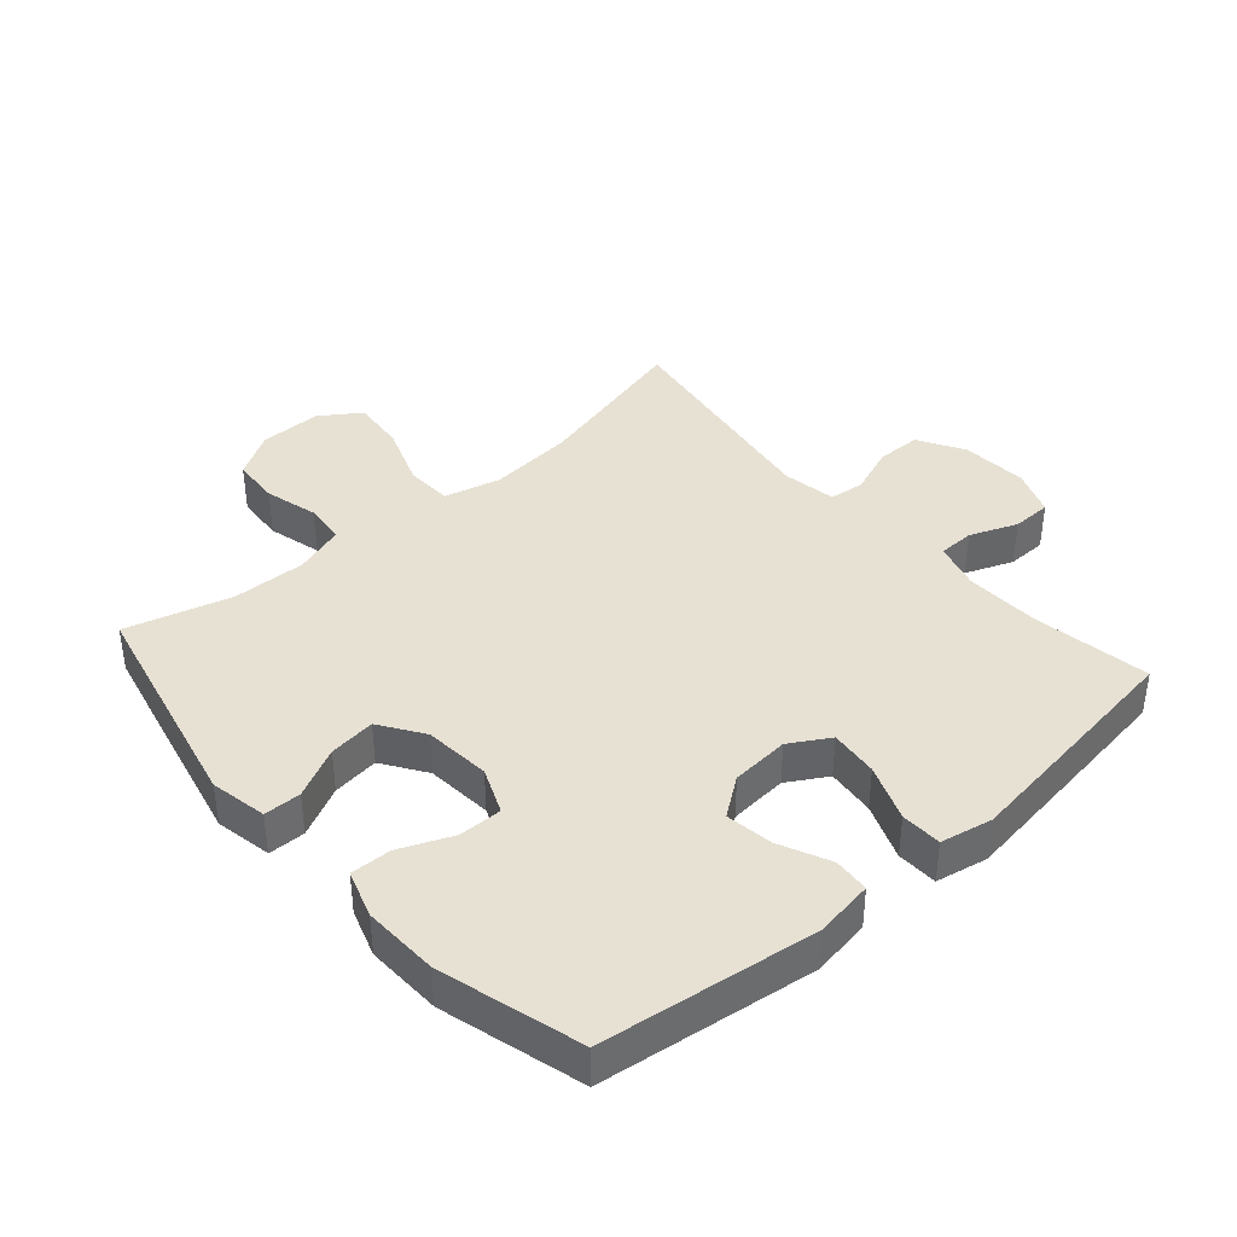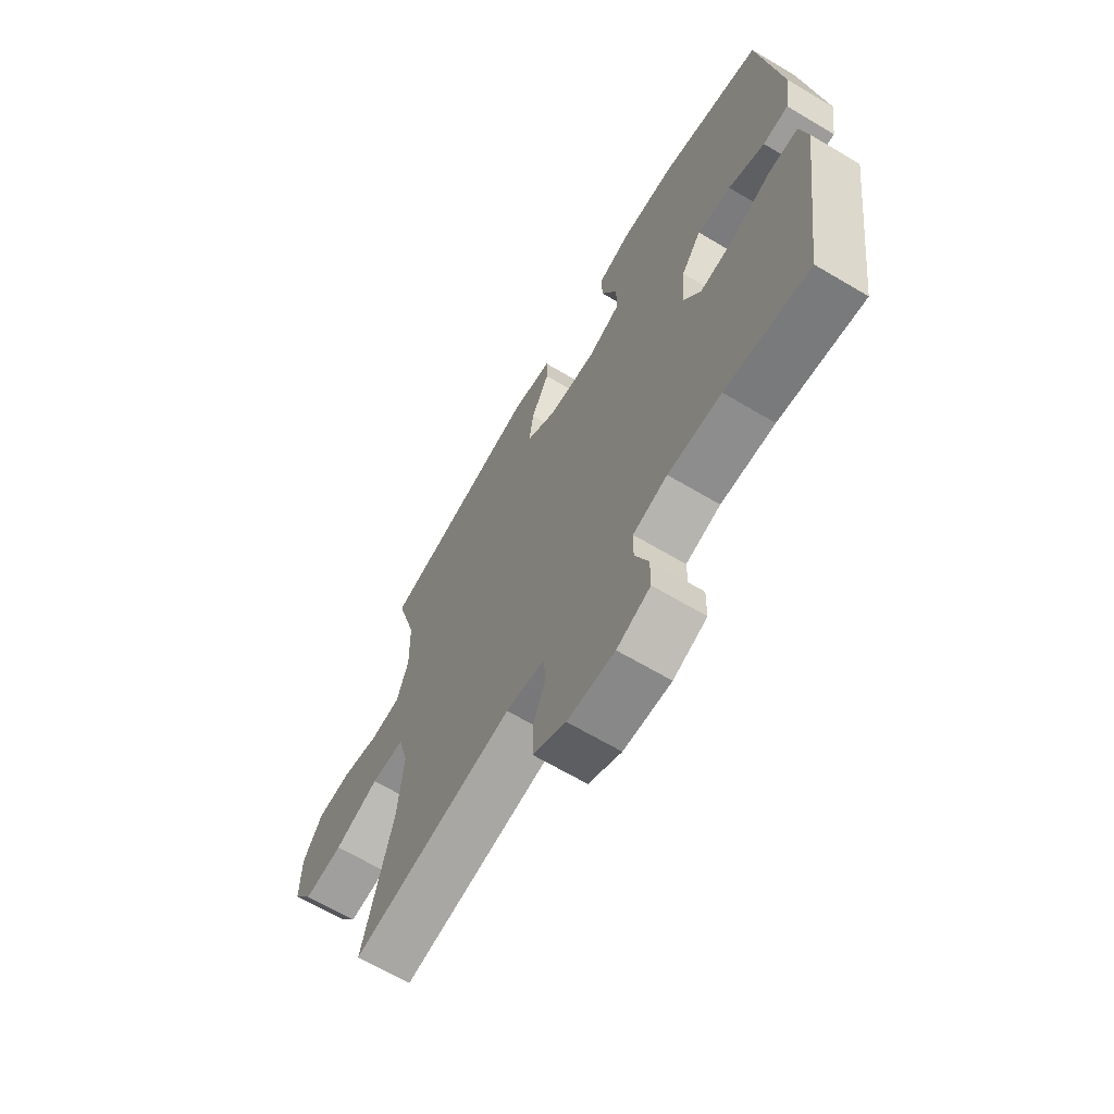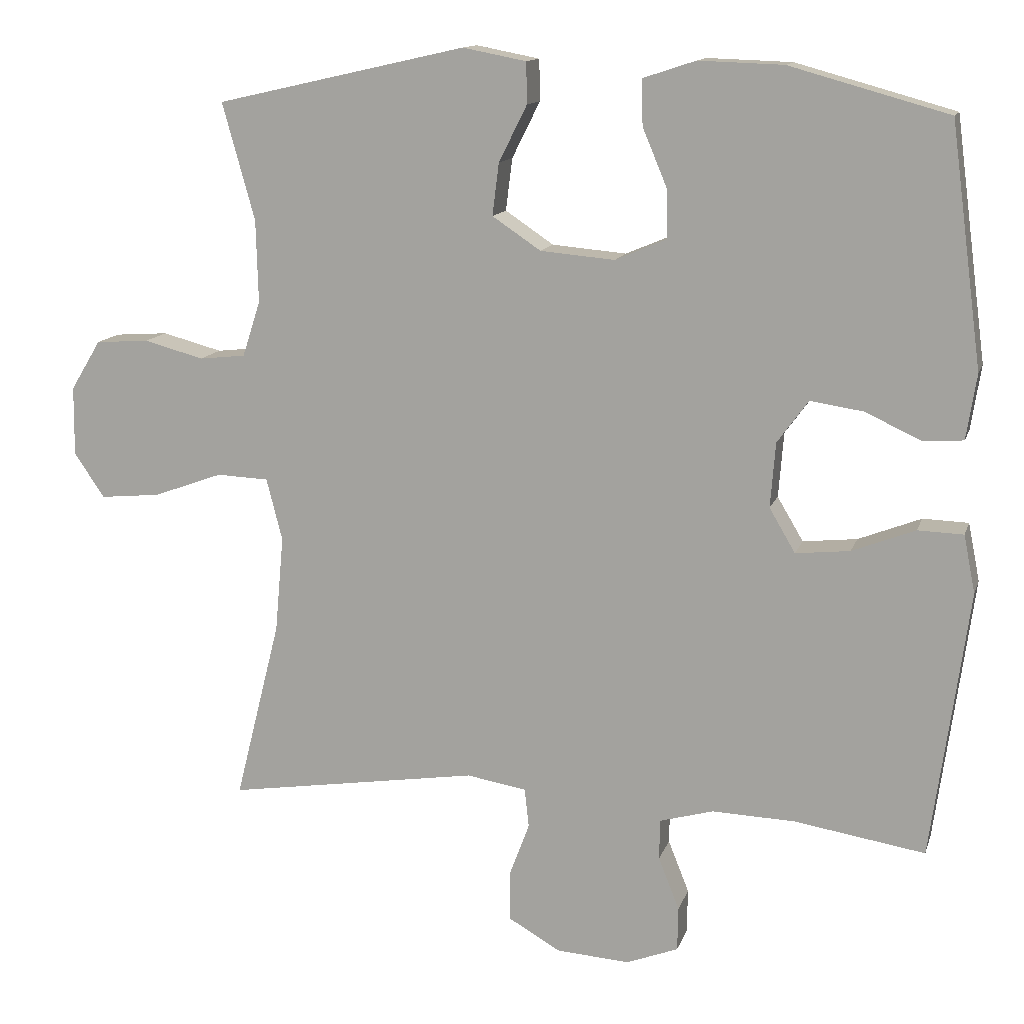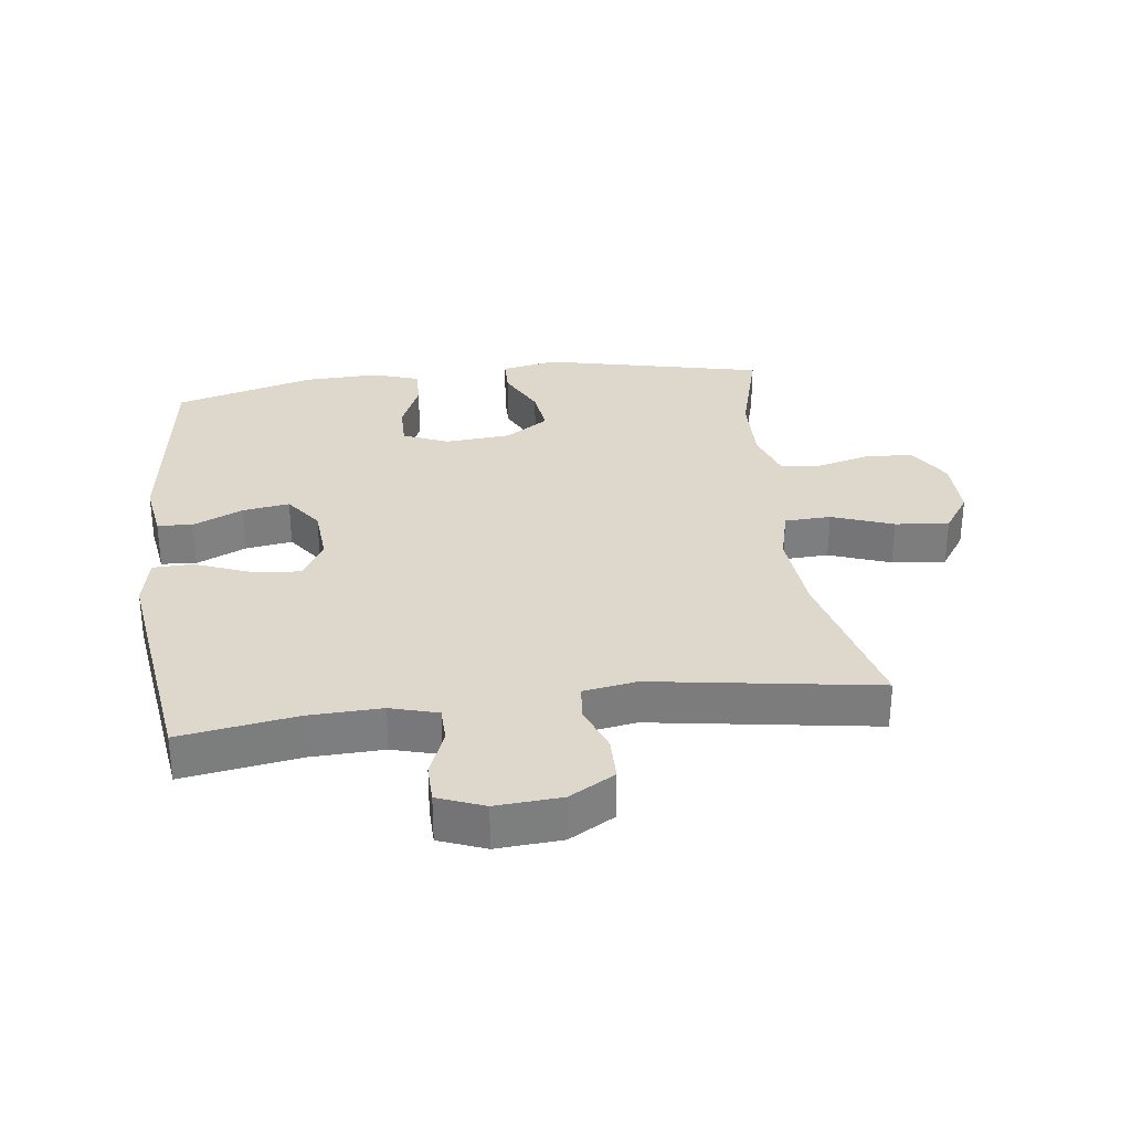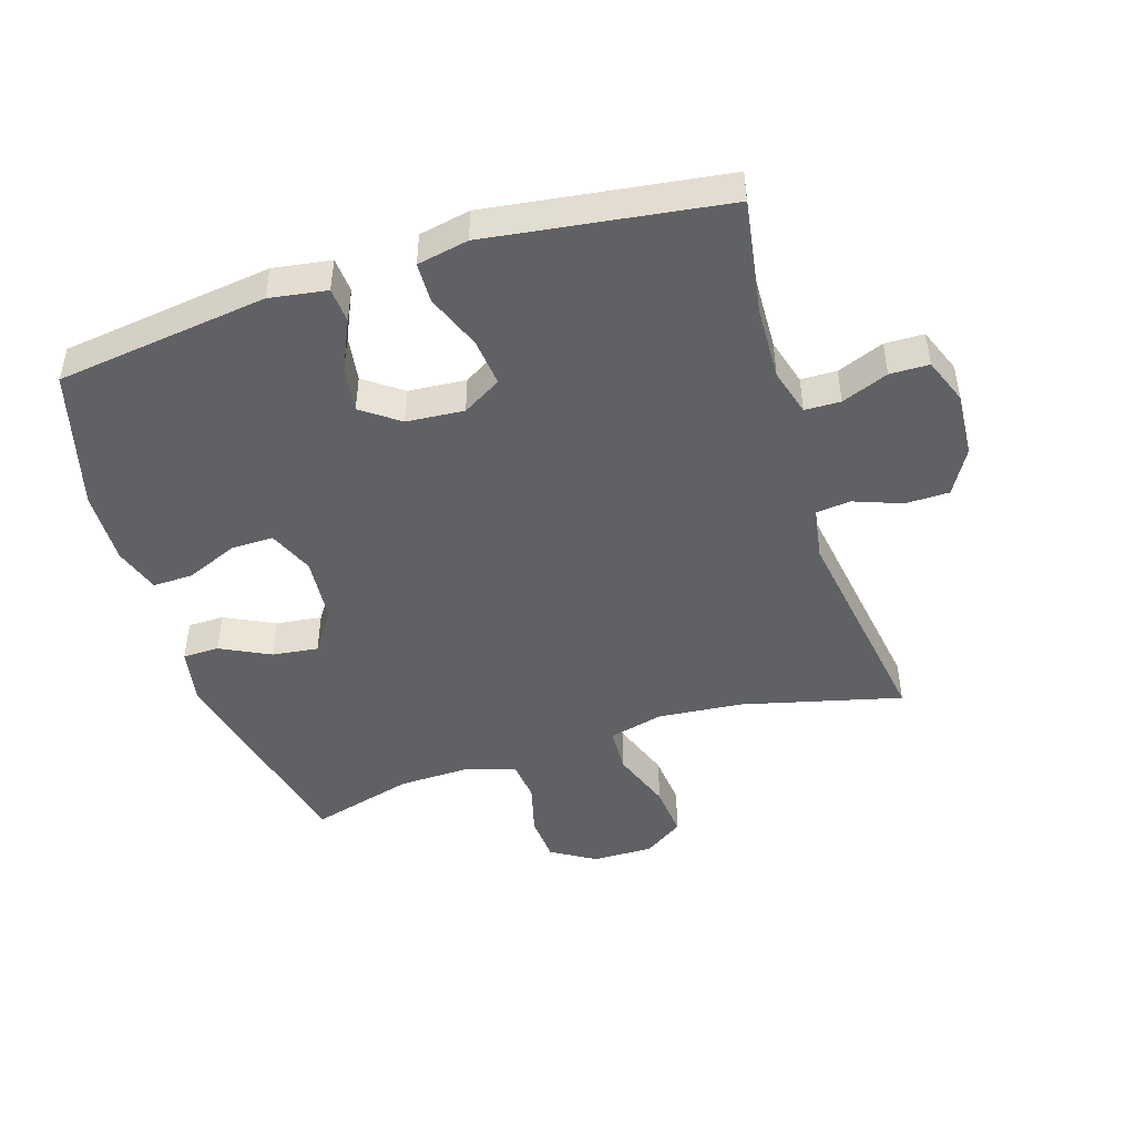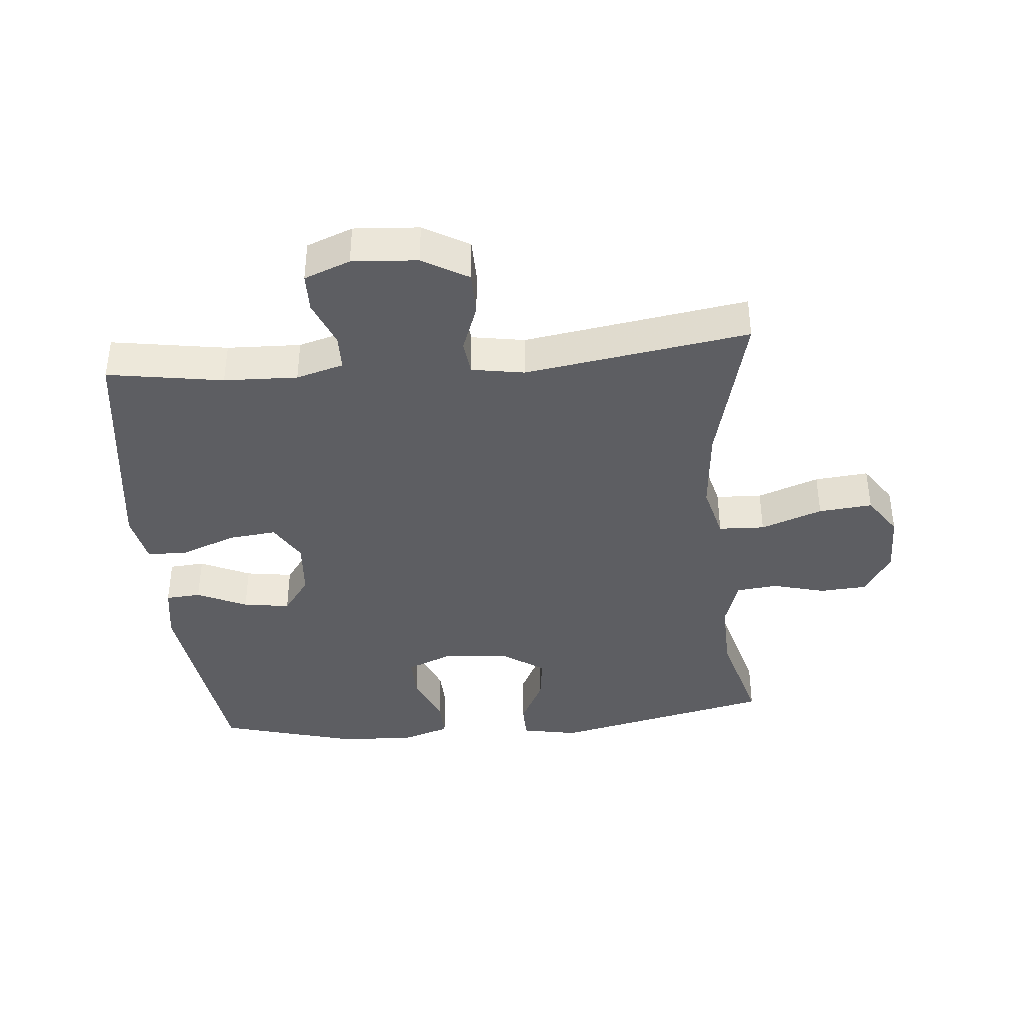
<metadata>
{"format":"obj","ext":"obj","renderer":"f3d","projection":"perspective","resolution":1024,"background":"white","views":[{"elev":39.5,"azim":48.8,"up":"+Y"},{"elev":-66.5,"azim":59.3,"up":"+Z"},{"elev":13.1,"azim":15.0,"up":"+Z"},{"elev":31.1,"azim":172.8,"up":"+Y"},{"elev":-46.6,"azim":107.5,"up":"+Y"},{"elev":-39.2,"azim":-174.8,"up":"+Y"}]}
</metadata>
<code>
v -0.5 0.07 0.5
v -0.154 0.07 0.578
v -0.066 0.07 0.561
v -0.065 0.07 0.504
v -0.104 0.07 0.426
v -0.113 0.07 0.354
v -0.046 0.07 0.309
v 0.057 0.07 0.3
v 0.128 0.07 0.33
v 0.127 0.07 0.397
v 0.093 0.07 0.478
v 0.091 0.07 0.541
v 0.164 0.07 0.565
v 0.281 0.07 0.561
v 0.5 0.07 0.5
v 0.544 0.07 0.168
v 0.53 0.07 0.078
v 0.475 0.07 0.074
v 0.397 0.07 0.11
v 0.324 0.07 0.121
v 0.281 0.07 0.062
v 0.274 0.07 -0.028
v 0.31 0.07 -0.089
v 0.385 0.07 -0.081
v 0.472 0.07 -0.047
v 0.535 0.07 -0.049
v 0.551 0.07 -0.129
v 0.534 0.07 -0.254
v 0.5 0.07 -0.5
v 0.319 0.07 -0.471
v 0.204 0.07 -0.467
v 0.13 0.07 -0.488
v 0.129 0.07 -0.544
v 0.158 0.07 -0.617
v 0.157 0.07 -0.678
v 0.085 0.07 -0.706
v -0.017 0.07 -0.699
v -0.088 0.07 -0.658
v -0.089 0.07 -0.589
v -0.061 0.07 -0.514
v -0.067 0.07 -0.46
v -0.15 0.07 -0.446
v -0.5 0.07 -0.5
v -0.437 0.07 -0.249
v -0.425 0.07 -0.116
v -0.447 0.07 -0.03
v -0.519 0.07 -0.027
v -0.615 0.07 -0.062
v -0.699 0.07 -0.07
v -0.741 0.07 -0.008
v -0.74 0.07 0.088
v -0.698 0.07 0.157
v -0.624 0.07 0.162
v -0.541 0.07 0.14
v -0.477 0.07 0.147
v -0.452 0.07 0.224
v -0.455 0.07 0.338
v -0.5 0 0.5
v -0.154 0 0.578
v -0.066 0 0.561
v -0.065 0 0.504
v -0.104 0 0.426
v -0.113 0 0.354
v -0.046 0 0.309
v 0.057 0 0.3
v 0.128 0 0.33
v 0.127 0 0.397
v 0.093 0 0.478
v 0.091 0 0.541
v 0.164 0 0.565
v 0.281 0 0.561
v 0.5 0 0.5
v 0.544 0 0.168
v 0.53 0 0.078
v 0.475 0 0.074
v 0.397 0 0.11
v 0.324 0 0.121
v 0.281 0 0.062
v 0.274 0 -0.028
v 0.31 0 -0.089
v 0.385 0 -0.081
v 0.472 0 -0.047
v 0.535 0 -0.049
v 0.551 0 -0.129
v 0.534 0 -0.254
v 0.5 0 -0.5
v 0.319 0 -0.471
v 0.204 0 -0.467
v 0.13 0 -0.488
v 0.129 0 -0.544
v 0.158 0 -0.617
v 0.157 0 -0.678
v 0.085 0 -0.706
v -0.017 0 -0.699
v -0.088 0 -0.658
v -0.089 0 -0.589
v -0.061 0 -0.514
v -0.067 0 -0.46
v -0.15 0 -0.446
v -0.5 0 -0.5
v -0.437 0 -0.249
v -0.425 0 -0.116
v -0.447 0 -0.03
v -0.519 0 -0.027
v -0.615 0 -0.062
v -0.699 0 -0.07
v -0.741 0 -0.008
v -0.74 0 0.088
v -0.698 0 0.157
v -0.624 0 0.162
v -0.541 0 0.14
v -0.477 0 0.147
v -0.452 0 0.224
v -0.455 0 0.338
f 52 53 54
f 51 52 54
f 50 51 54
f 49 50 54
f 48 49 54
f 47 48 54
f 46 47 54 55
f 45 46 55 56
f 42 43 44
f 41 42 44 45
f 38 39 40
f 37 38 40
f 36 37 40
f 35 36 40
f 34 35 40
f 33 34 40
f 32 33 40 41
f 45 56 57
f 41 45 57
f 32 41 57
f 31 32 57
f 28 29 30
f 27 28 30
f 26 27 30
f 25 26 30
f 24 25 30
f 17 18 19
f 16 17 19
f 15 16 19
f 14 15 19
f 13 14 19
f 12 13 19
f 11 12 19
f 10 11 19
f 9 10 19 20
f 8 9 20 21
f 3 4 5
f 2 3 5
f 1 2 5
f 57 1 5
f 57 5 6
f 31 57 6 7
f 23 24 30 31
f 31 7 8
f 23 31 8
f 22 23 8
f 8 21 22
f 111 110 109
f 111 109 108
f 111 108 107
f 111 107 106
f 111 106 105
f 111 105 104
f 112 111 104 103
f 113 112 103 102
f 101 100 99
f 102 101 99 98
f 97 96 95
f 97 95 94
f 97 94 93
f 97 93 92
f 97 92 91
f 97 91 90
f 98 97 90 89
f 114 113 102
f 114 102 98
f 114 98 89
f 114 89 88
f 87 86 85
f 87 85 84
f 87 84 83
f 87 83 82
f 87 82 81
f 76 75 74
f 76 74 73
f 76 73 72
f 76 72 71
f 76 71 70
f 76 70 69
f 76 69 68
f 76 68 67
f 77 76 67 66
f 78 77 66 65
f 62 61 60
f 62 60 59
f 62 59 58
f 62 58 114
f 63 62 114
f 64 63 114 88
f 88 87 81 80
f 65 64 88
f 65 88 80
f 65 80 79
f 79 78 65
f 1 58 59 2
f 2 59 60 3
f 3 60 61 4
f 4 61 62 5
f 5 62 63 6
f 6 63 64 7
f 7 64 65 8
f 8 65 66 9
f 9 66 67 10
f 10 67 68 11
f 11 68 69 12
f 12 69 70 13
f 13 70 71 14
f 14 71 72 15
f 15 72 73 16
f 16 73 74 17
f 17 74 75 18
f 18 75 76 19
f 19 76 77 20
f 20 77 78 21
f 21 78 79 22
f 22 79 80 23
f 23 80 81 24
f 24 81 82 25
f 25 82 83 26
f 26 83 84 27
f 27 84 85 28
f 28 85 86 29
f 29 86 87 30
f 30 87 88 31
f 31 88 89 32
f 32 89 90 33
f 33 90 91 34
f 34 91 92 35
f 35 92 93 36
f 36 93 94 37
f 37 94 95 38
f 38 95 96 39
f 39 96 97 40
f 40 97 98 41
f 41 98 99 42
f 42 99 100 43
f 43 100 101 44
f 44 101 102 45
f 45 102 103 46
f 46 103 104 47
f 47 104 105 48
f 48 105 106 49
f 49 106 107 50
f 50 107 108 51
f 51 108 109 52
f 52 109 110 53
f 53 110 111 54
f 54 111 112 55
f 55 112 113 56
f 56 113 114 57
f 57 114 58 1

</code>
